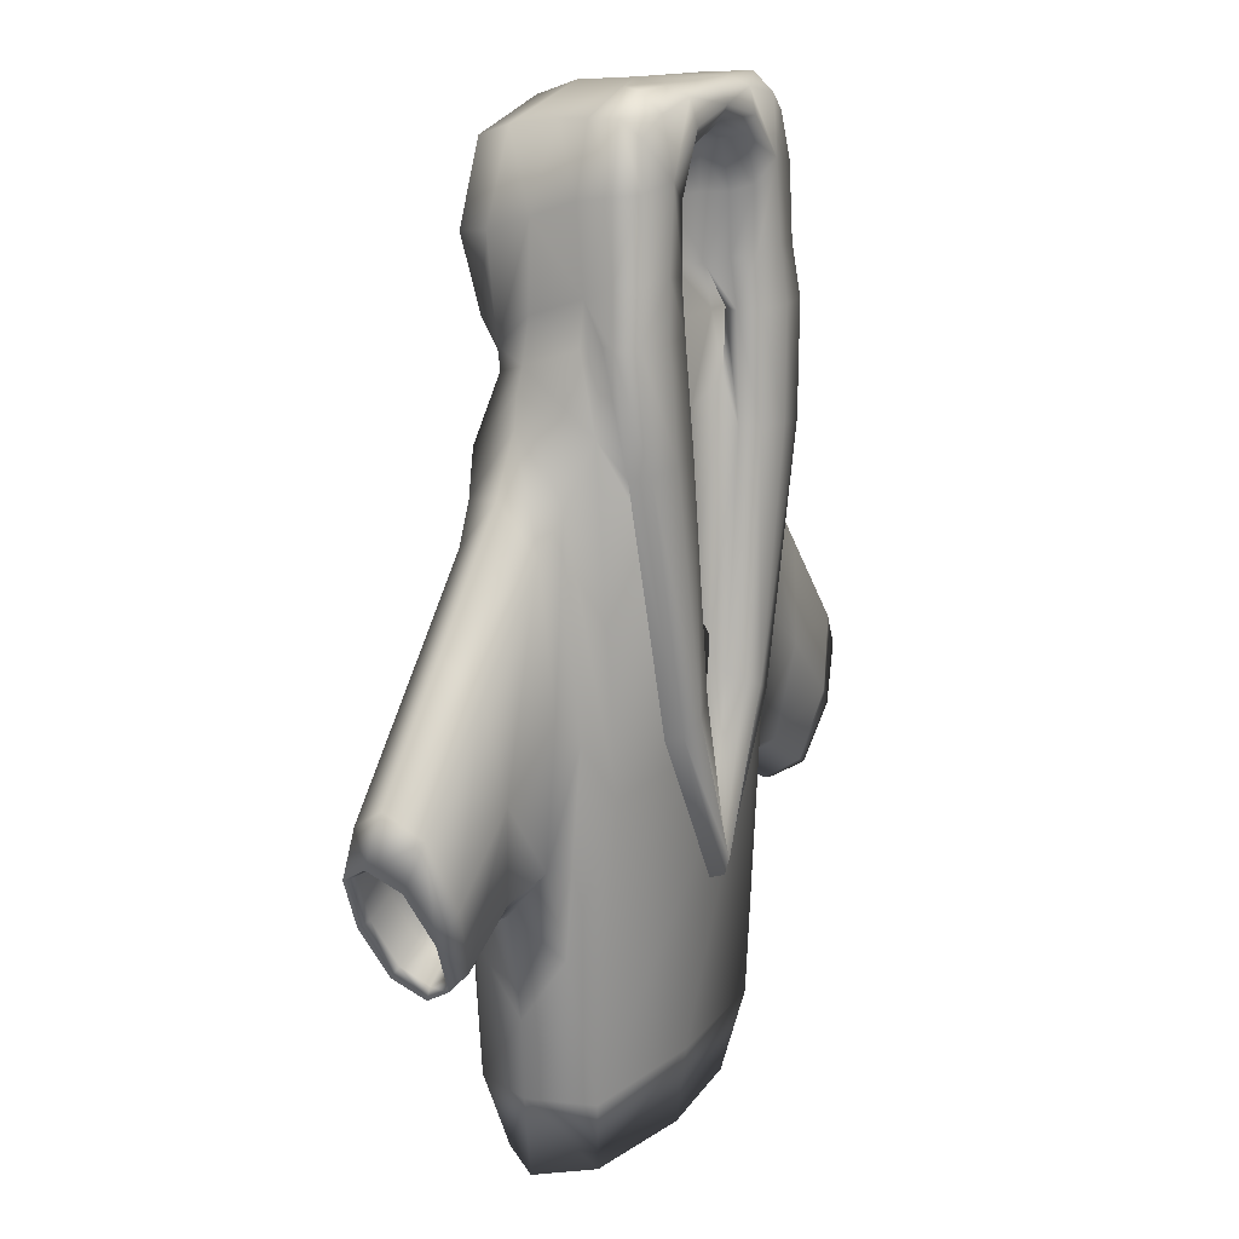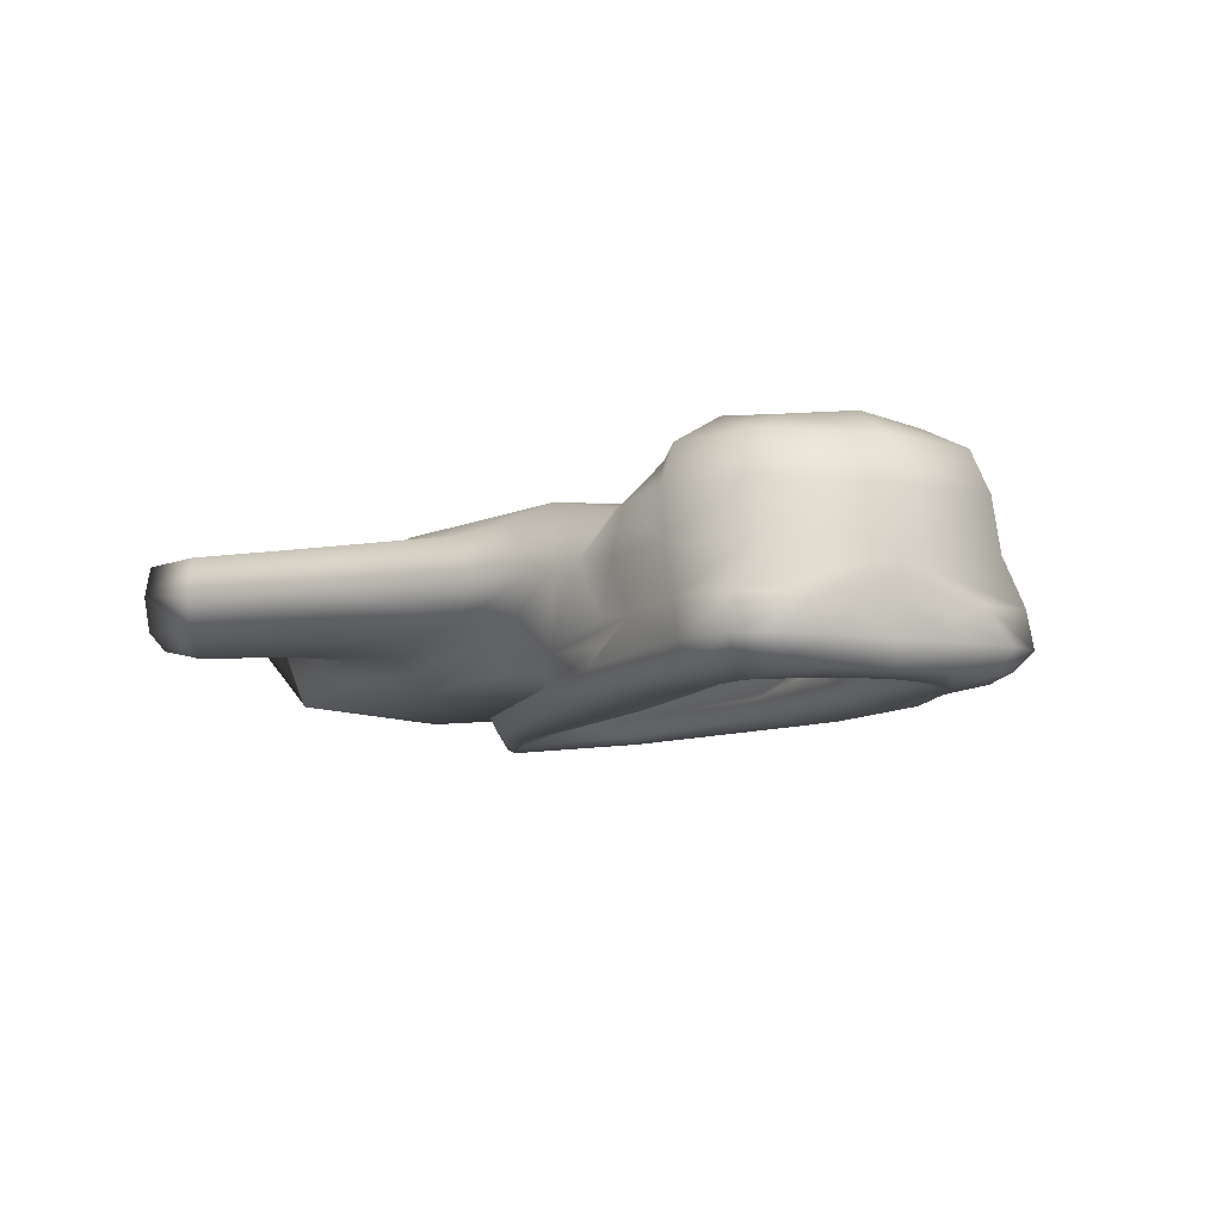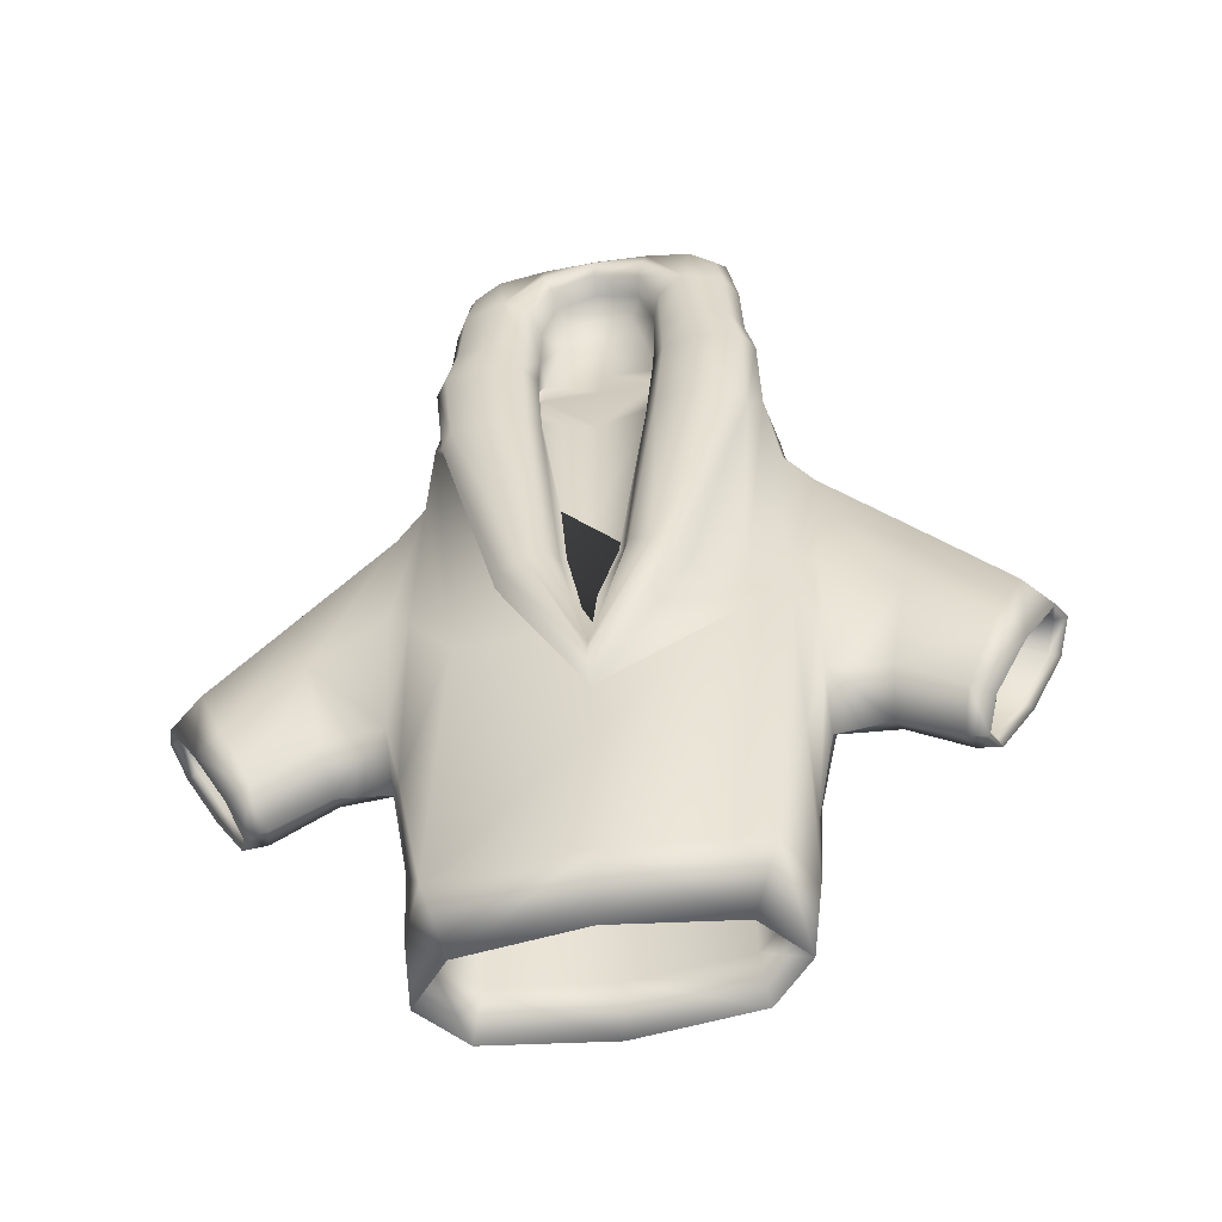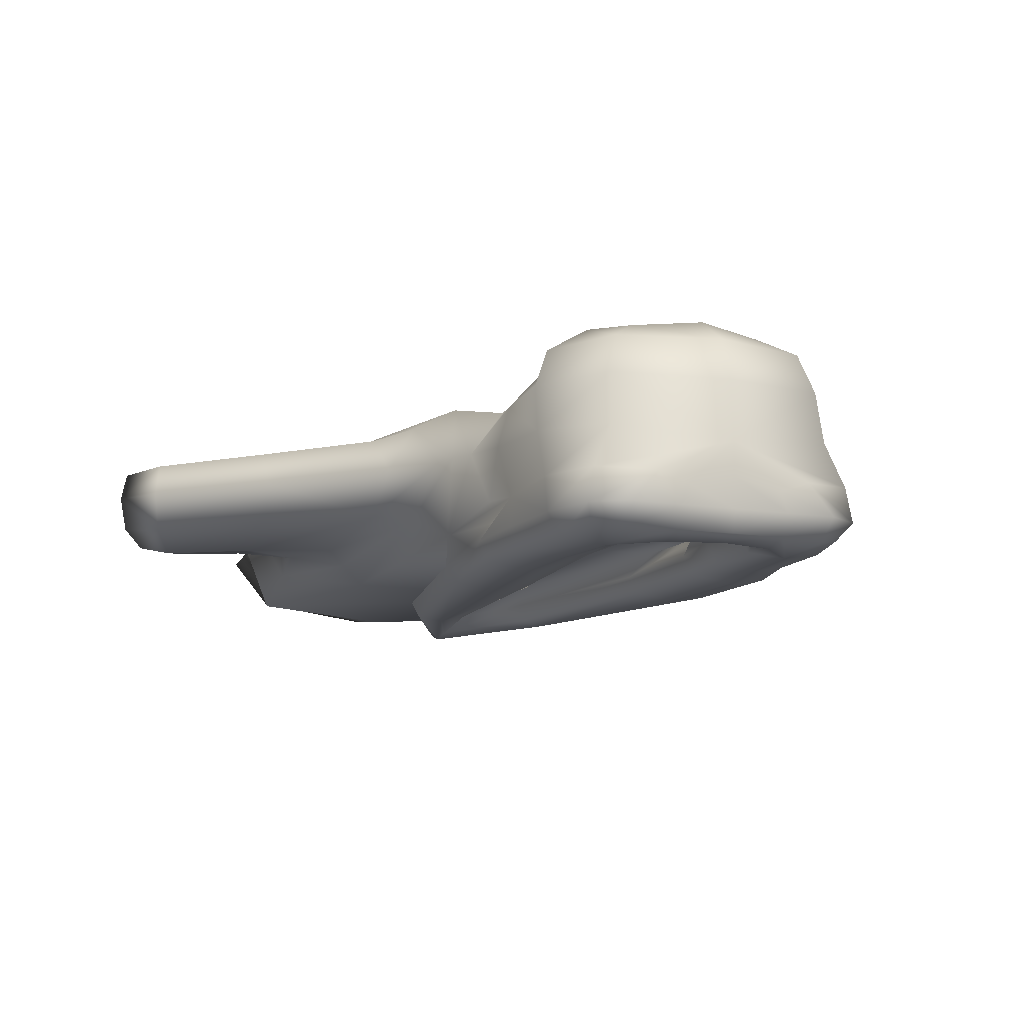
<metadata>
{"format":"obj","ext":"obj","renderer":"f3d","projection":"perspective","resolution":1024,"background":"white","views":[{"elev":16.5,"azim":119.9,"up":"+Y"},{"elev":-7.3,"azim":153.5,"up":"+Z"},{"elev":-53.6,"azim":-169.8,"up":"+Y"},{"elev":-10.2,"azim":155.9,"up":"+Z"}]}
</metadata>
<code>
o Cube7
v -0.8309 -1.653 -0.3525
v -0.8309 -1.641 0.3525
v -0.9318 1.906 -0.4099
v -0.8308 1.765 0.3525
v 0.8309 -1.653 -0.3525
v 0.8309 -1.641 0.3525
v 0.9318 1.906 -0.4099
v 0.8308 1.765 0.3525
v 1.112 -0.2938 0.2259
v 1.112 -0.2938 -0.2259
v 1.163 1.338 -0.2259
v 1.163 1.338 0.2259
v -1.112 -0.2938 -0.2259
v -1.112 -0.2938 0.2259
v -1.163 1.338 0.2259
v -1.163 1.338 -0.2259
v -1.79 -0.5783 -0.2002
v -1.79 -0.5783 0.2002
v -2.138 0.2145 0.2002
v -2.138 0.2145 -0.2002
v 1.79 -0.5783 0.2002
v 1.79 -0.5783 -0.2002
v 2.138 0.2145 -0.2002
v 2.138 0.2145 0.2002
v -0.3173 1.987 -0.4386
v 0.3173 1.987 -0.4386
v 2.467e-17 0.1446 -0.4937
v 1.388e-17 -0.5994 -0.6456
v 1.041e-17 -0.4074 -0.6456
v -0.7854 1.711 -0.6367
v -0.3622 1.743 -0.6367
v 0.3622 1.743 -0.6367
v 0.7854 1.711 -0.6367
v -0.8336 2.559 -0.2895
v -0.7073 2.258 0.282
v 0.7073 2.258 0.282
v 0.8336 2.559 -0.2895
v 0.327 2.567 -0.3238
v -0.327 2.567 -0.3238
v -0.7462 3.399 -0.2637
v -0.6142 3.333 0.2575
v 0.6142 3.333 0.2575
v 0.7462 3.399 -0.2637
v 0.2709 3.525 -0.3402
v -0.2709 3.525 -0.3402
v 0.3822 3.12 0.5785
v -0.3822 3.12 0.5785
v -0.3822 2.507 0.5785
v 0.3822 2.507 0.5785
v -0.1852 3.145 -0.3617
v 0.1852 3.145 -0.3617
v 0.311 3.478 -0.574
v -0.311 3.478 -0.574
v -0.2629 3.247 -0.574
v 0.2629 3.247 -0.574
v 0.7274 3.32 -0.5424
v 0.7966 2.641 -0.583
v 0.3968 2.621 -0.583
v -0.3968 2.621 -0.583
v -0.7966 2.641 -0.583
v -0.7274 3.32 -0.5424
v 1.885 -0.5762 0.1367
v 1.885 -0.5762 -0.1367
v 2.22 0.003667 -0.1367
v 2.22 0.003667 0.1367
v -1.885 -0.5762 -0.1367
v -1.885 -0.5762 0.1367
v -2.22 0.003667 0.1367
v -2.22 0.003667 -0.1367
v -1.674 -0.3452 -0.09339
v -1.674 -0.3452 0.09339
v -1.914 0.07069 0.09339
v -1.914 0.07069 -0.09339
v 1.674 -0.3452 0.09339
v 1.674 -0.3452 -0.09339
v 1.914 0.07069 -0.09339
v 1.914 0.07069 0.09339
v -0.6502 -1.781 0.2317
v -0.6502 -1.781 -0.2317
v 0.6502 -1.781 -0.2317
v 0.6502 -1.781 0.2317
v -0.4711 -0.1029 0.1611
v -0.4711 -0.1029 -0.1611
v 0.4711 -0.1029 -0.1611
v 0.4711 -0.1029 0.1611
v -0.981 -1.635 3.469e-18
v -0.75 0.01641 -0.4219
v 0 -1.654 -0.423
v -0.75 0.09353 0.4219
v 0 -1.577 0.423
v -0.9809 2.09 -3.469e-18
v 0 1.577 0.4229
v 0.981 -1.635 -3.469e-18
v 0.75 0.01641 -0.4219
v 0.75 0.09353 0.4219
v 0.9809 2.09 3.469e-18
v 1.104 -0.5657 -3.469e-18
v 1 -0.797 0.2712
v 1.138 0.5219 -0.3012
v 1 -0.797 -0.2712
v 1.172 1.609 3.469e-18
v 1 1.545 -0.2712
v 1.138 0.5219 0.3012
v 1 1.545 0.2712
v -1.104 -0.5657 3.469e-18
v -1 -0.797 -0.2712
v -1.138 0.5219 0.3012
v -1 -0.797 0.2712
v -1.172 1.609 -3.469e-18
v -1 1.545 0.2712
v -1.138 0.5219 -0.3012
v -1 1.545 -0.2712
v -1.733 -0.7104 -3.469e-18
v -1.449 -0.3432 -0.2108
v -1.964 -0.1819 0.267
v -1.449 -0.3432 0.2108
v -2.195 0.3467 3.469e-18
v -1.653 0.7767 0.2108
v -1.964 -0.1819 -0.267
v -1.653 0.7767 -0.2108
v 1.733 -0.7104 0
v 1.449 -0.3432 0.2108
v 1.964 -0.1819 -0.267
v 1.449 -0.3432 -0.2108
v 2.195 0.3467 0
v 1.653 0.7767 -0.2108
v 1.964 -0.1819 0.267
v 1.653 0.7767 0.2108
v 5.089e-17 1.886 -0.4229
v -0.6476 2.221 -0.4038
v 0.125 0.588 -0.4711
v 0.6476 2.221 -0.4038
v -0.125 0.588 -0.4711
v 0 -0.6314 -0.5583
v 1.388e-17 -0.5034 -0.6747
v 1.388e-17 -0.3754 -0.5583
v -0.8559 1.706 -0.5451
v -0.4583 0.3011 -0.6456
v -0.2917 1.749 -0.5451
v -0.5738 1.727 -0.6672
v -0.2083 0.4291 -0.6456
v 0.2917 1.749 -0.5451
v 0.2083 0.4291 -0.6456
v 0.8559 1.706 -0.5451
v 0.5738 1.727 -0.6672
v 0.4583 0.3011 -0.6456
v -0.8664 2.459 0
v -0.8499 2.311 -0.2743
v -0.6928 2.132 0.2743
v 0.8664 2.459 0
v 0.6928 2.132 0.2743
v 0.6094 2.46 -0.3275
v 0.8499 2.311 -0.2743
v 5.551e-17 2.611 -0.3084
v 0.3238 2.341 -0.3657
v -0.6094 2.46 -0.3275
v -0.3238 2.341 -0.3657
v -0.6355 3.377 -0.02411
v -0.8474 3.022 -0.2577
v 9.252e-18 3.496 0.2394
v -0.8189 2.843 0.2635
v 0.6355 3.377 -0.02411
v 0.8189 2.843 0.2635
v 0.4428 3.525 -0.2818
v 0.8474 3.022 -0.2577
v 5.089e-17 3.525 -0.2818
v 0.25 2.943 -0.33
v -0.4428 3.525 -0.2818
v -0.25 2.943 -0.33
v 0 3.205 0.6146
v 0.5502 3.261 0.4752
v -0.4933 2.813 0.6146
v -0.5502 3.261 0.4752
v 0 2.422 0.6146
v -0.5502 2.365 0.4752
v 0.4933 2.813 0.6146
v 0.5502 2.365 0.4752
v -0.25 3.216 -0.452
v 0.25 3.216 -0.452
v 5.551e-17 3.216 -0.33
v 0.3143 3.525 -0.452
v -0.3143 3.525 -0.452
v -0.3014 3.338 -0.6147
v 0.3014 3.338 -0.6147
v 0.7831 3.406 -0.452
v 0.5775 3.419 -0.574
v 0.8664 2.638 -0.4653
v 0.7703 3.065 -0.574
v 0.3333 2.611 -0.4653
v 0.587 2.651 -0.6222
v 0.3847 2.983 -0.574
v 5.551e-17 3.497 -0.574
v 5.551e-17 3.334 -0.574
v -0.3333 2.611 -0.4653
v -0.3847 2.983 -0.574
v -0.8664 2.638 -0.4653
v -0.587 2.651 -0.6222
v -0.7831 3.406 -0.452
v -0.7703 3.065 -0.574
v -0.5775 3.419 -0.574
v -0.4071 2.341 -0.4006
v -0.8499 2.341 -0.4006
v -0.8499 2.341 -0.6098
v -0.4071 2.341 -0.6098
v 0.8499 2.341 -0.4006
v 0.4071 2.341 -0.4006
v 0.4071 2.341 -0.6098
v 0.8499 2.341 -0.6098
v 1.829 -0.6728 0
v 1.918 -0.6322 0.1685
v 2.052 -0.2862 -0.1822
v 1.918 -0.6322 -0.1685
v 2.275 0.1003 0
v 2.285 0.002663 -0.1685
v 2.052 -0.2862 0.1822
v 2.285 0.002663 0.1685
v -1.829 -0.6728 -3.469e-18
v -1.918 -0.6322 -0.1685
v -2.052 -0.2862 0.1822
v -1.918 -0.6322 0.1685
v -2.275 0.1003 3.469e-18
v -2.285 0.002663 0.1685
v -2.052 -0.2862 -0.1822
v -2.285 0.002663 -0.1685
v -1.594 -0.3958 0
v -1.742 -0.4814 -0.1261
v -1.756 -0.1151 0.1261
v -1.742 -0.4814 0.1261
v -1.918 0.1657 0
v -2.066 0.08008 0.1261
v -1.756 -0.1151 -0.1261
v -2.066 0.08008 -0.1261
v 1.594 -0.3958 0
v 1.742 -0.4814 0.1261
v 1.756 -0.1151 -0.1261
v 1.742 -0.4814 -0.1261
v 1.918 0.1657 0
v 2.066 0.08008 -0.1261
v 1.756 -0.1151 0.1261
v 2.066 0.08008 0.1261
v -0.867 -1.781 0
v -0.693 -2.102 0.2745
v 0 -1.781 -0.309
v -0.693 -2.102 -0.2745
v 0.867 -1.781 0
v 0.693 -2.102 -0.2745
v 0 -1.781 0.309
v 0.693 -2.102 0.2745
v -0.636 0.147 0
v -0.636 -0.8168 0.2175
v 0 0.147 -0.2175
v -0.636 -0.8168 -0.2175
v 0.636 0.147 0
v 0.636 -0.8168 -0.2175
v 0 0.147 0.2175
v 0.636 -0.8168 0.2175
v 0 0.4683 0
v 0 0 0.442
v 1.706 -0.08654 0
v -1.706 -0.08654 0
v 1 -1.187 -1.388e-17
v 1 0.3741 -0.3616
v 1 1.936 1.388e-17
v 1 0.3741 0.3616
v -1 -1.187 1.388e-17
v -1 0.3741 0.3616
v -1 1.936 -1.388e-17
v -1 0.3741 -0.3616
v -1.415 -0.5299 0
v -1.551 0.2167 0.2811
v -1.687 0.9634 0
v -1.551 0.2167 -0.2811
v 1.415 -0.5299 0
v 1.551 0.2167 -0.2811
v 1.687 0.9634 0
v 1.551 0.2167 0.2811
v 3.701e-17 1.001 -0.442
v 0.3333 0.3651 -0.6747
v -0.3333 0.3651 -0.6747
v 3.701e-17 3.525 -0.09645
v -0.5 0.2798 -0.5583
v -0.1667 0.4504 -0.5583
v 0.1667 0.4504 -0.5583
v 0.5 0.2798 -0.5583
v -0.9237 2.221 0
v 0.9237 2.221 0
v 0.6285 2.341 -0.3657
v 5.551e-17 2.341 -0.3657
v -0.6285 2.341 -0.3657
v -0.8474 2.933 0
v 0 2.813 0.6611
v 0.8474 2.933 0
v 0.5389 3.103 -0.6147
v 5.551e-17 3.416 -0.6147
v -0.5389 3.103 -0.6147
v 0 3.411 0.4752
v -0.7336 2.813 0.4752
v 0 2.216 0.4752
v 0.7336 2.813 0.4752
v 5.551e-17 2.943 -0.2894
v 0.5903 3.525 -0.452
v 0.8474 3.052 -0.452
v 0.3333 2.943 -0.452
v 5.551e-17 3.525 -0.452
v 5.551e-17 3.307 -0.452
v -0.3333 2.943 -0.452
v -0.8474 3.052 -0.452
v -0.5903 3.525 -0.452
v -0.6285 2.341 -0.3657
v -0.9237 2.341 -0.5052
v -0.6285 2.341 -0.6447
v -0.3333 2.341 -0.5052
v 0.6285 2.341 -0.3657
v 0.3333 2.341 -0.5052
v 0.6285 2.341 -0.6447
v 0.9237 2.341 -0.5052
v 1.857 -0.738 0
v 2.102 -0.3148 -0.2246
v 2.346 0.1085 0
v 2.102 -0.3148 0.2246
v -1.857 -0.738 -1.388e-17
v -2.102 -0.3148 0.2246
v -2.346 0.1085 1.388e-17
v -2.102 -0.3148 -0.2246
v -1.688 -0.575 0
v -1.904 -0.2007 0.1681
v -2.12 0.1737 0
v -1.904 -0.2007 -0.1681
v 1.688 -0.575 0
v 1.904 -0.2007 -0.1681
v 2.12 0.1737 0
v 1.904 -0.2007 0.1681
v -0.924 -2.102 0
v 0 -2.102 -0.366
v 0.924 -2.102 0
v 0 -2.102 0.366
v -0.848 -0.8168 0
v 0 -0.8168 -0.29
v 0.848 -0.8168 0
v 0 -0.8168 0.29
g Cube7_Dark
f 25 129 277 133
f 25 130 289 157
f 26 131 277 129
f 26 206 314 142
f 27 133 277 131
f 27 136 282 133
f 38 154 300 167
f 38 155 288 154
f 39 157 289 156
f 39 169 300 154
f 39 194 306 169
f 39 201 312 194
f 50 169 306 178
f 51 180 305 179
f 62 209 329 234
f 62 210 317 209
f 62 234 332 215
f 63 211 330 236
f 63 212 318 211
f 63 236 329 209
f 64 213 331 238
f 64 214 319 213
f 64 238 330 211
f 65 215 332 240
f 65 216 320 215
f 65 240 331 213
f 66 217 325 226
f 66 218 321 217
f 66 226 328 223
f 67 219 326 228
f 67 220 322 219
f 67 228 325 217
f 68 221 327 230
f 68 222 323 221
f 68 230 326 219
f 69 223 328 232
f 69 224 324 223
f 69 232 327 221
f 70 225 260 231
f 70 226 325 225
f 71 227 260 225
f 71 228 326 227
f 72 229 260 227
f 72 230 327 229
f 73 231 260 229
f 73 232 328 231
f 74 233 259 239
f 74 234 329 233
f 75 235 259 233
f 75 236 330 235
f 76 237 259 235
f 76 238 331 237
f 77 239 259 237
f 77 240 332 239
f 78 241 337 250
f 78 242 333 241
f 78 250 340 247
f 79 243 338 252
f 79 244 334 243
f 79 252 337 241
f 80 245 339 254
f 80 246 335 245
f 80 254 338 243
f 81 247 340 256
f 81 248 336 247
f 81 256 339 245
f 82 249 257 255
f 82 250 337 249
f 83 251 257 249
f 83 252 338 251
f 84 253 257 251
f 84 254 339 253
f 85 255 257 253
f 85 256 340 255
f 129 288 155 26
f 131 283 136 27
f 133 282 139 25
f 139 312 201 25
f 142 283 131 26
f 152 287 155 38
f 154 288 157 39
f 155 287 132 26
f 157 288 129 25
f 167 300 180 51
f 167 303 189 38
f 178 305 180 50
f 179 303 167 51
f 180 300 169 50
f 189 314 206 38
f 209 317 212 63
f 211 318 214 64
f 213 319 216 65
f 215 320 210 62
f 217 321 220 67
f 219 322 222 68
f 221 323 224 69
f 223 324 218 66
f 225 325 228 71
f 227 326 230 72
f 229 327 232 73
f 231 328 226 70
f 233 329 236 75
f 235 330 238 76
f 237 331 240 77
f 239 332 234 74
f 241 333 244 79
f 243 334 246 80
f 245 335 248 81
f 247 336 242 78
f 249 337 252 83
f 251 338 254 84
f 253 339 256 85
f 255 340 250 82
g Cube7_Red
f 1 106 268 87
f 2 90 258 89
f 3 87 268 112
f 3 112 267 91
f 3 202 310 137
f 4 89 258 92
f 4 91 267 110
f 5 100 261 93
f 6 93 261 98
f 6 98 264 95
f 7 153 286 96
f 7 205 37 153
f 8 95 264 104
f 8 96 286 151
f 9 97 273 122
f 9 98 261 97
f 9 122 276 103
f 10 99 274 124
f 10 100 262 99
f 10 124 273 97
f 11 101 275 126
f 11 102 263 101
f 11 126 274 99
f 12 103 276 128
f 12 104 264 103
f 12 128 275 101
f 13 105 269 114
f 13 106 265 105
f 13 114 272 111
f 14 107 270 116
f 14 108 266 107
f 14 116 269 105
f 15 109 271 118
f 15 110 267 109
f 15 118 270 107
f 16 111 272 120
f 16 112 268 111
f 16 120 271 109
f 17 114 269 113
f 18 116 270 115
f 19 118 271 117
f 20 120 272 119
f 21 122 273 121
f 22 124 274 123
f 23 126 275 125
f 24 128 276 127
f 25 201 309 130
f 29 141 282 136
f 31 204 312 139
f 33 208 316 144
f 34 147 290 159
f 34 148 285 147
f 35 161 290 147
f 35 175 297 161
f 36 150 292 163
f 36 151 286 150
f 37 165 292 150
f 37 187 302 165
f 37 205 316 187
f 38 206 313 152
f 39 156 309 201
f 40 158 280 168
f 40 159 290 158
f 41 160 280 158
f 41 161 297 173
f 42 162 280 160
f 42 163 292 162
f 43 164 280 162
f 43 165 302 185
f 44 166 280 164
f 44 181 304 166
f 45 168 280 166
f 45 182 308 168
f 46 170 291 176
f 46 171 296 170
f 47 172 291 170
f 47 173 297 172
f 48 174 291 172
f 48 175 298 174
f 49 176 291 174
f 49 177 299 176
f 52 192 304 181
f 53 200 308 182
f 57 187 316 208
f 59 194 312 204
f 86 265 106 1
f 87 3 137 281 134 284 144 7 94 5 88 1
f 89 266 108 2
f 91 285 148 3
f 92 8 151 36 177 298 175 35 149 4
f 92 258 95 8
f 94 262 100 5
f 95 258 90 6
f 96 263 102 7
f 97 261 100 10
f 99 262 102 11
f 101 263 104 12
f 102 262 94 7
f 103 264 98 9
f 104 263 96 8
f 105 265 108 14
f 107 266 110 15
f 108 265 86 2
f 109 267 112 16
f 110 266 89 4
f 111 268 106 13
f 113 269 116 18
f 115 270 118 19
f 117 271 120 20
f 119 272 114 17
f 121 273 124 22
f 123 274 126 23
f 125 275 128 24
f 127 276 122 21
f 130 309 156 289
f 132 313 206 26
f 134 281 138 28
f 136 283 143 29
f 137 310 203 30
f 138 281 137 30
f 139 282 141 31
f 142 314 207 32
f 143 283 142 32
f 144 284 146 33
f 144 316 205 7
f 146 284 134 28
f 147 285 149 35
f 148 34 202 3
f 149 285 91 4
f 150 286 153 37
f 158 290 161 41
f 159 307 196 34
f 160 296 171 42
f 162 292 165 43
f 163 299 177 36
f 164 301 181 44
f 166 304 182 45
f 168 308 198 40
f 170 296 173 47
f 171 299 163 42
f 172 297 175 48
f 173 296 160 41
f 174 298 177 49
f 176 299 171 46
f 178 306 195 54
f 179 305 193 55
f 181 301 186 52
f 182 304 192 53
f 185 301 164 43
f 185 302 188 56
f 186 301 185 56
f 188 302 187 57
f 189 303 191 58
f 191 303 179 55
f 193 305 178 54
f 195 306 194 59
f 196 307 199 60
f 196 310 202 34
f 198 307 159 40
f 198 308 200 61
f 199 307 198 61
f 203 310 196 60
f 207 314 189 58
f 287 152 313 132
g Cube7_Shine
f 1 244 333 86
f 2 86 333 242
f 2 242 336 90
f 6 90 336 248
f 17 113 321 218
f 17 218 324 119
f 18 115 322 220
f 18 220 321 113
f 19 117 323 222
f 19 222 322 115
f 20 119 324 224
f 20 224 323 117
f 21 121 317 210
f 21 210 320 127
f 22 123 318 212
f 22 212 317 121
f 23 125 319 214
f 23 214 318 123
f 24 127 320 216
f 24 216 319 125
f 28 138 279 135
f 29 135 279 141
f 29 143 278 135
f 30 140 279 138
f 30 203 311 140
f 31 141 279 140
f 32 145 278 143
f 32 207 315 145
f 33 146 278 145
f 52 184 294 192
f 52 186 293 184
f 53 183 295 200
f 53 192 294 183
f 54 195 295 183
f 55 193 294 184
f 56 188 293 186
f 57 190 293 188
f 58 191 293 190
f 59 197 295 195
f 60 199 295 197
f 61 200 295 199
f 88 334 244 1
f 93 335 246 5
f 135 278 146 28
f 140 311 204 31
f 145 315 208 33
f 183 294 193 54
f 184 293 191 55
f 190 315 207 58
f 197 311 203 60
f 204 311 197 59
f 208 315 190 57
f 246 334 88 5
f 248 335 93 6

</code>
